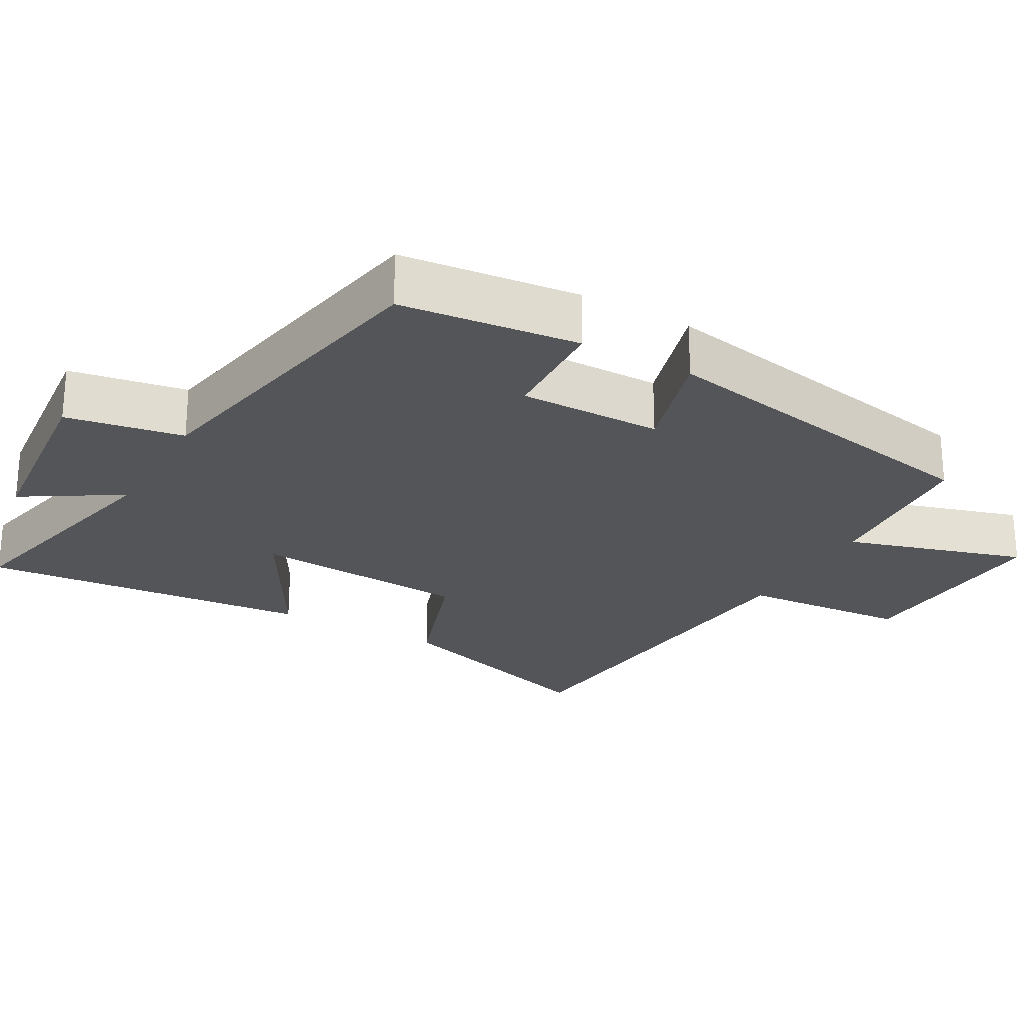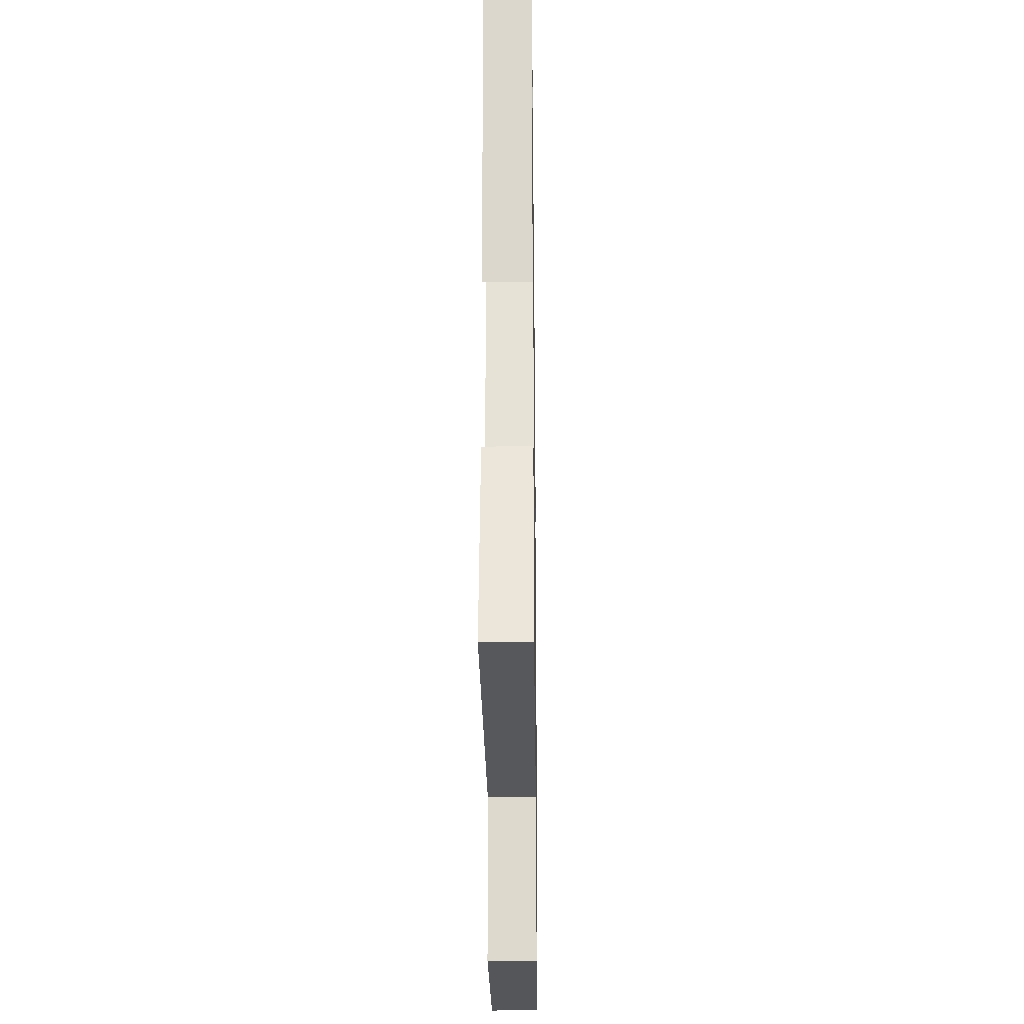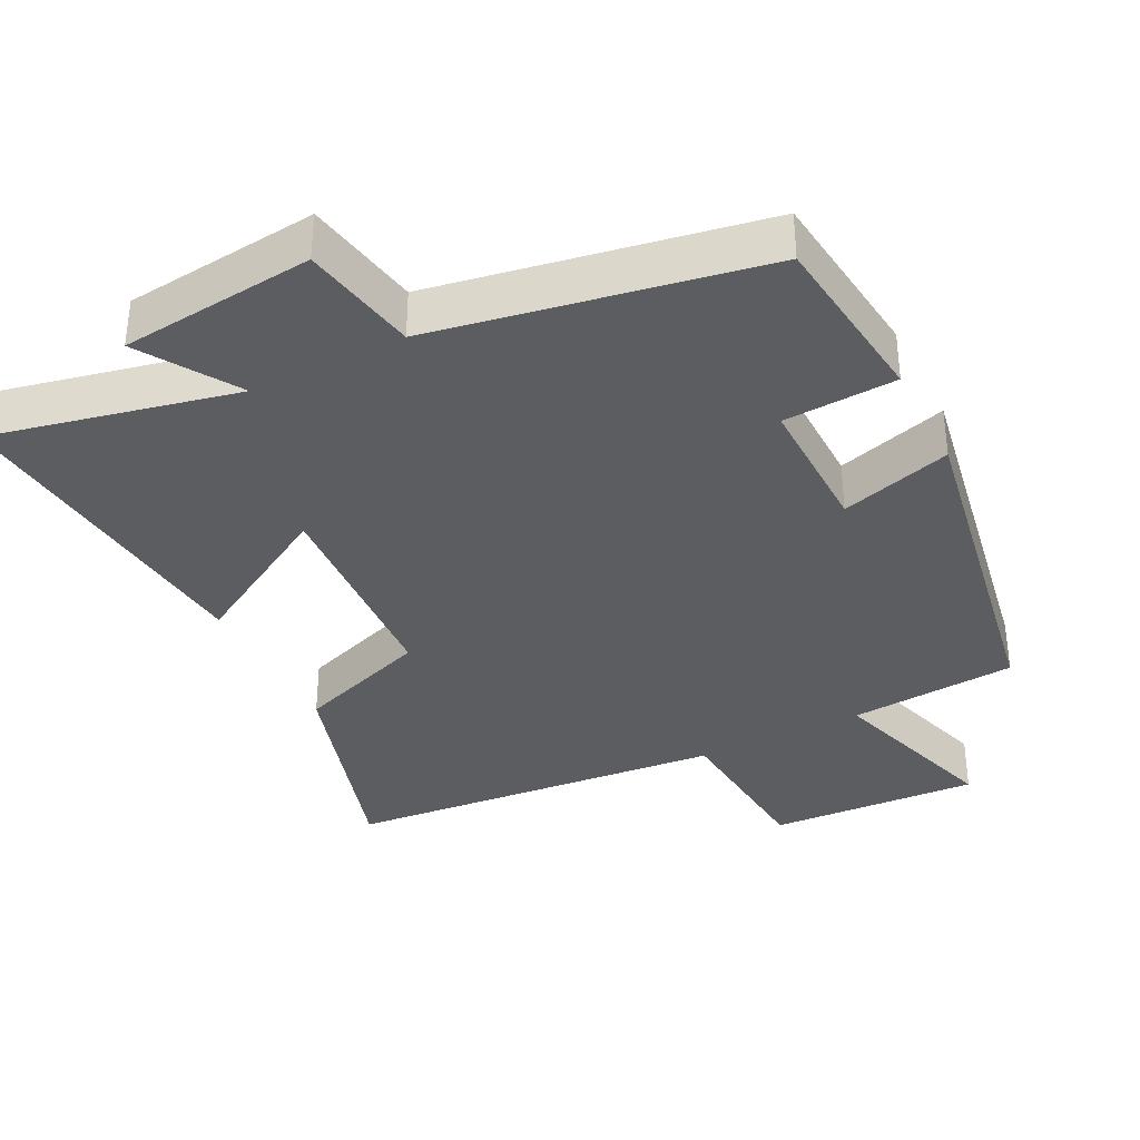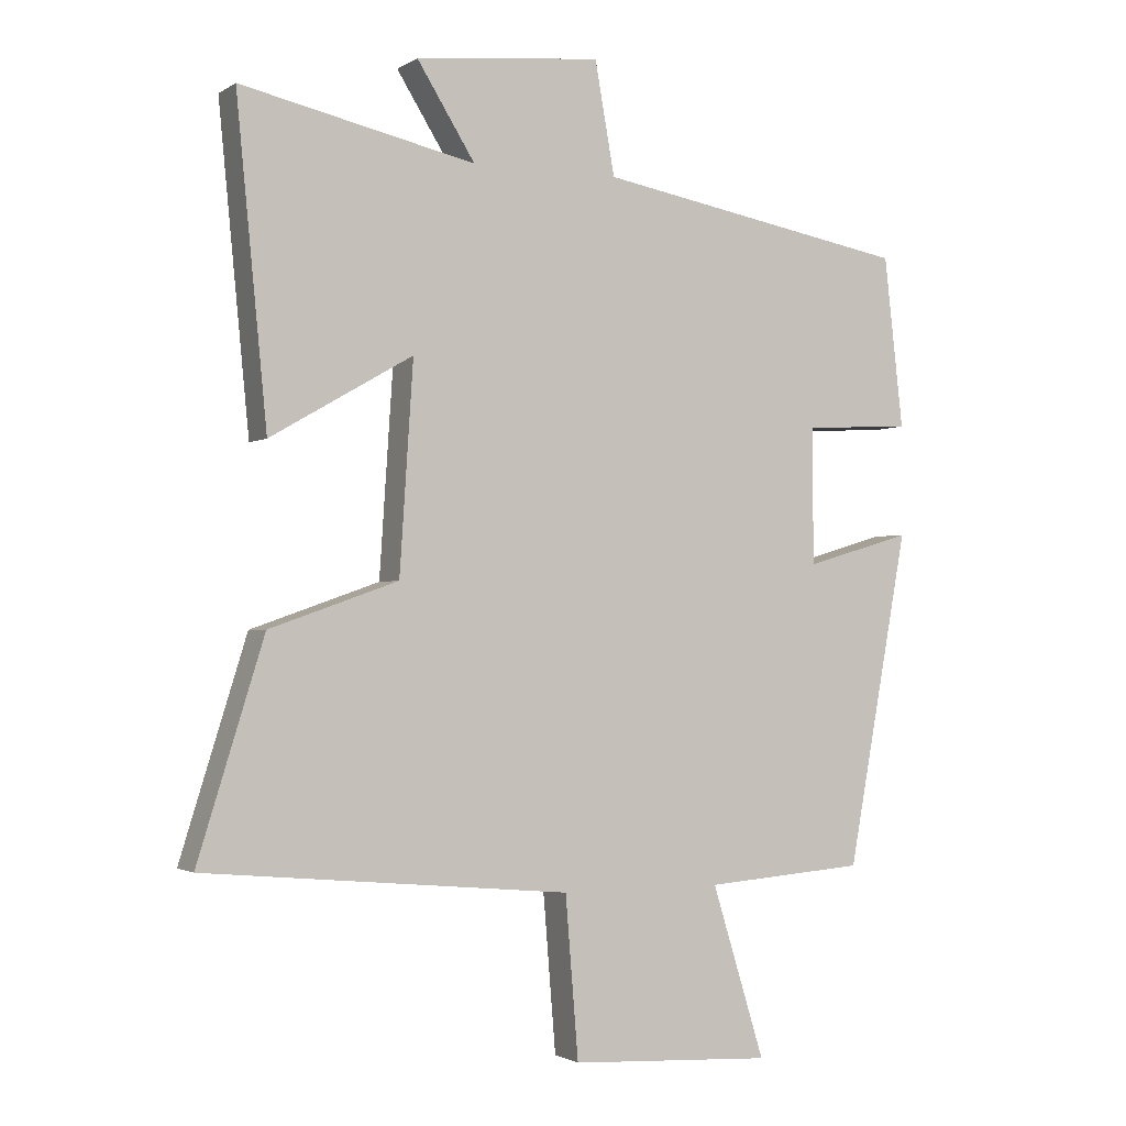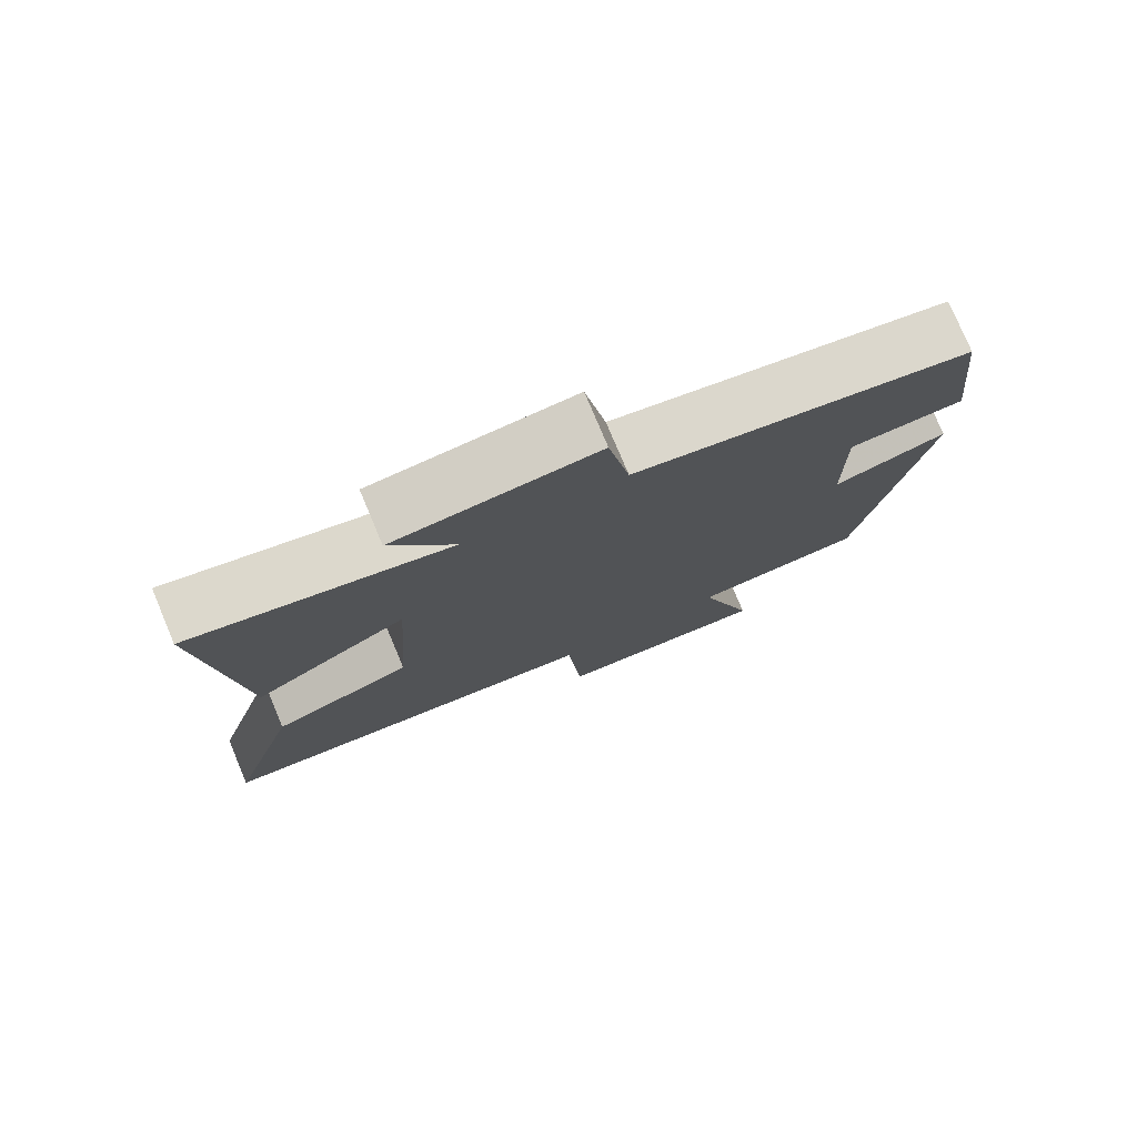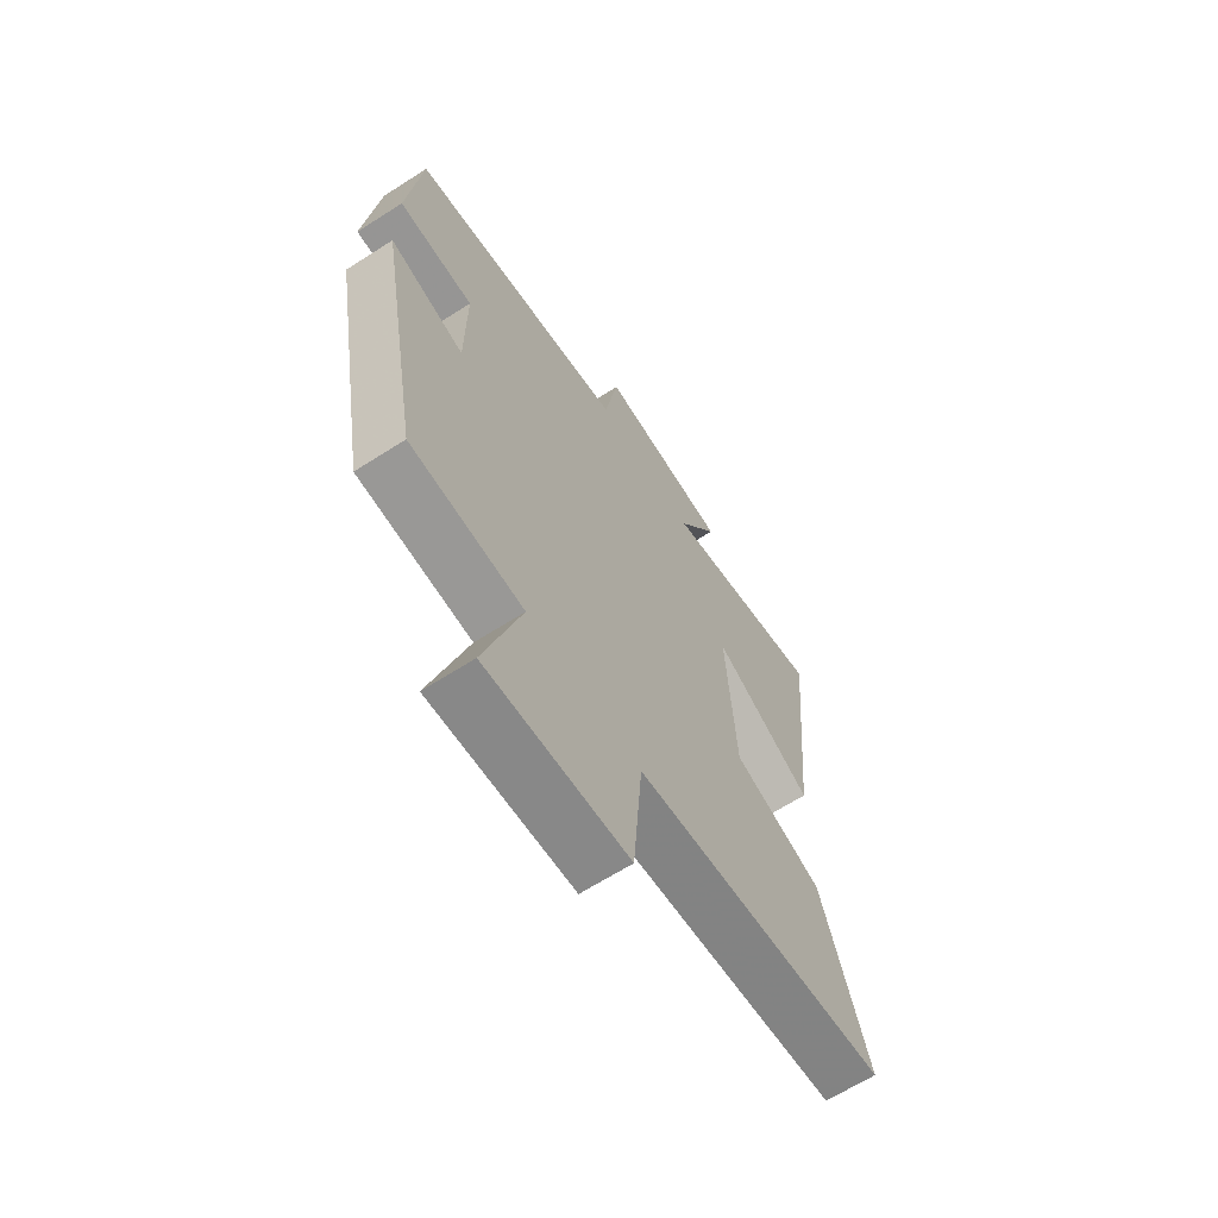
<metadata>
{"format":"obj","ext":"obj","renderer":"f3d","projection":"perspective","resolution":1024,"background":"white","views":[{"elev":-24.7,"azim":60.4,"up":"+Y"},{"elev":-22.8,"azim":-89.2,"up":"+Z"},{"elev":-35.8,"azim":27.0,"up":"+Y"},{"elev":-1.8,"azim":-26.8,"up":"+Z"},{"elev":77.5,"azim":-22.8,"up":"+Z"},{"elev":-65.2,"azim":122.8,"up":"+Z"}]}
</metadata>
<code>
v -0.597 0.07 -0.45
v -0.5 0.07 -0.138
v -0.312 0.07 -0.072
v -0.292 0.07 0.232
v -0.5 0.07 0.112
v -0.545 0.07 0.576
v -0.202 0.07 0.5
v -0.287 0.07 0.636
v -0.015 0.07 0.664
v 0.014 0.07 0.5
v 0.472 0.07 0.417
v 0.5 0.07 0.167
v 0.342 0.07 0.159
v 0.344 0.07 -0.041
v 0.5 0.07 0.005
v 0.411 0.07 -0.482
v 0.176 0.07 -0.5
v 0.253 0.07 -0.751
v -0.043 0.07 -0.735
v -0.062 0.07 -0.5
v -0.597 0 -0.45
v -0.5 0 -0.138
v -0.312 0 -0.072
v -0.292 0 0.232
v -0.5 0 0.112
v -0.545 0 0.576
v -0.202 0 0.5
v -0.287 0 0.636
v -0.015 0 0.664
v 0.014 0 0.5
v 0.472 0 0.417
v 0.5 0 0.167
v 0.342 0 0.159
v 0.344 0 -0.041
v 0.5 0 0.005
v 0.411 0 -0.482
v 0.176 0 -0.5
v 0.253 0 -0.751
v -0.043 0 -0.735
v -0.062 0 -0.5
f 17 18 19 20
f 14 15 16 17
f 13 14 17 20
f 10 11 12 13
f 10 13 20
f 7 8 9 10
f 7 10 20
f 4 5 6 7
f 3 4 7 20
f 1 2 3 20
f 40 39 38 37
f 37 36 35 34
f 40 37 34 33
f 33 32 31 30
f 40 33 30
f 30 29 28 27
f 40 30 27
f 27 26 25 24
f 40 27 24 23
f 40 23 22 21
f 1 21 22 2
f 2 22 23 3
f 3 23 24 4
f 4 24 25 5
f 5 25 26 6
f 6 26 27 7
f 7 27 28 8
f 8 28 29 9
f 9 29 30 10
f 10 30 31 11
f 11 31 32 12
f 12 32 33 13
f 13 33 34 14
f 14 34 35 15
f 15 35 36 16
f 16 36 37 17
f 17 37 38 18
f 18 38 39 19
f 19 39 40 20
f 20 40 21 1

</code>
